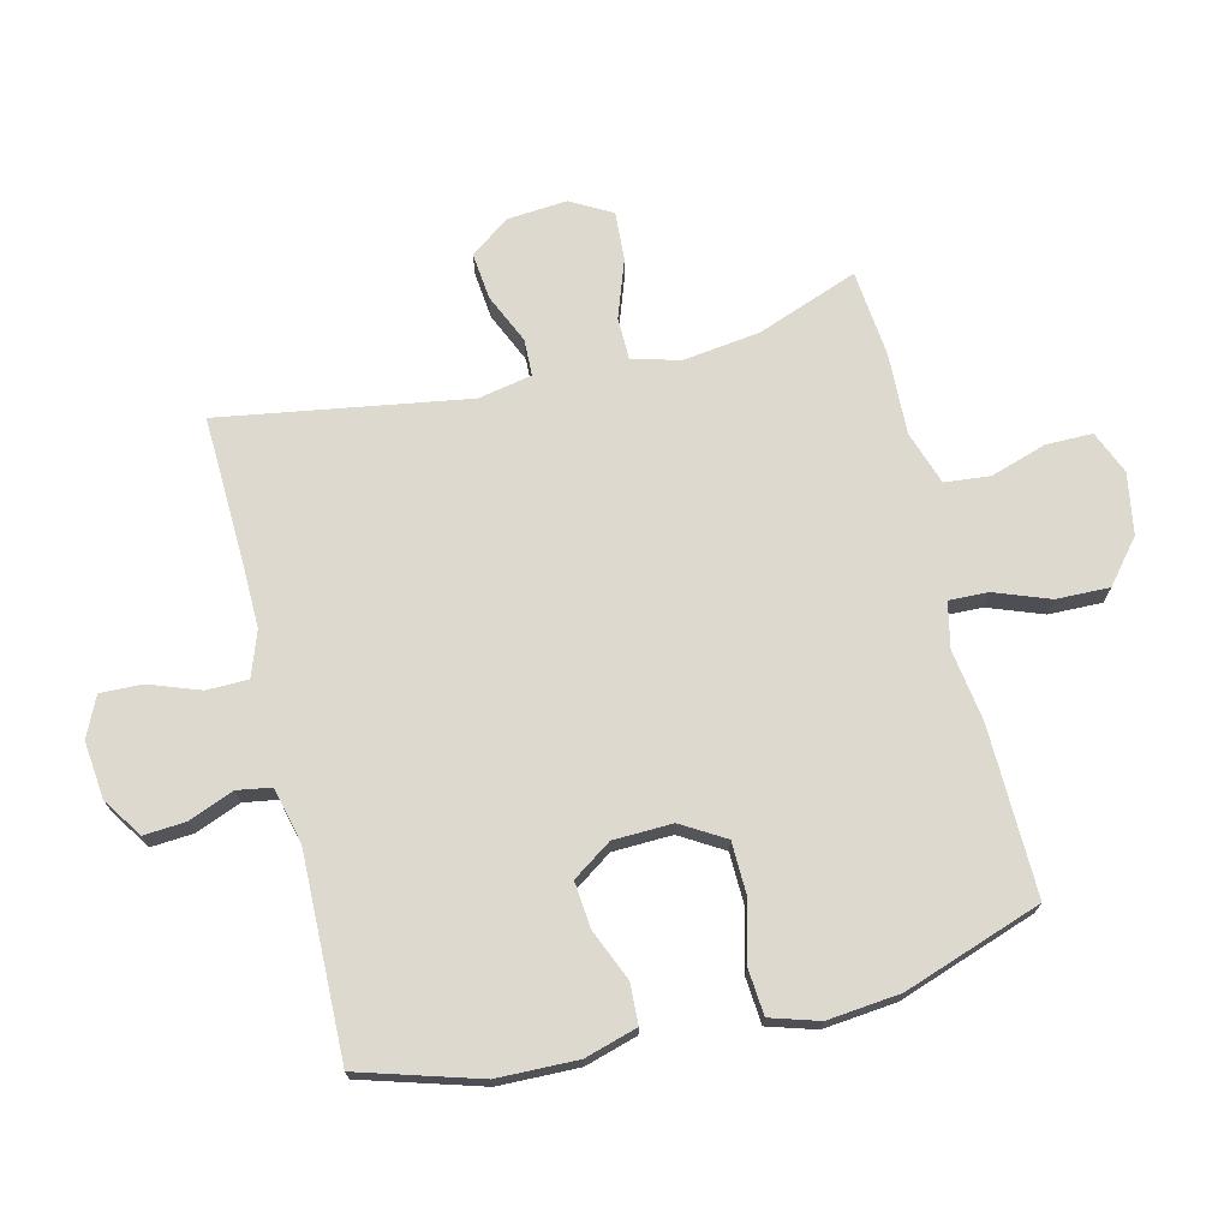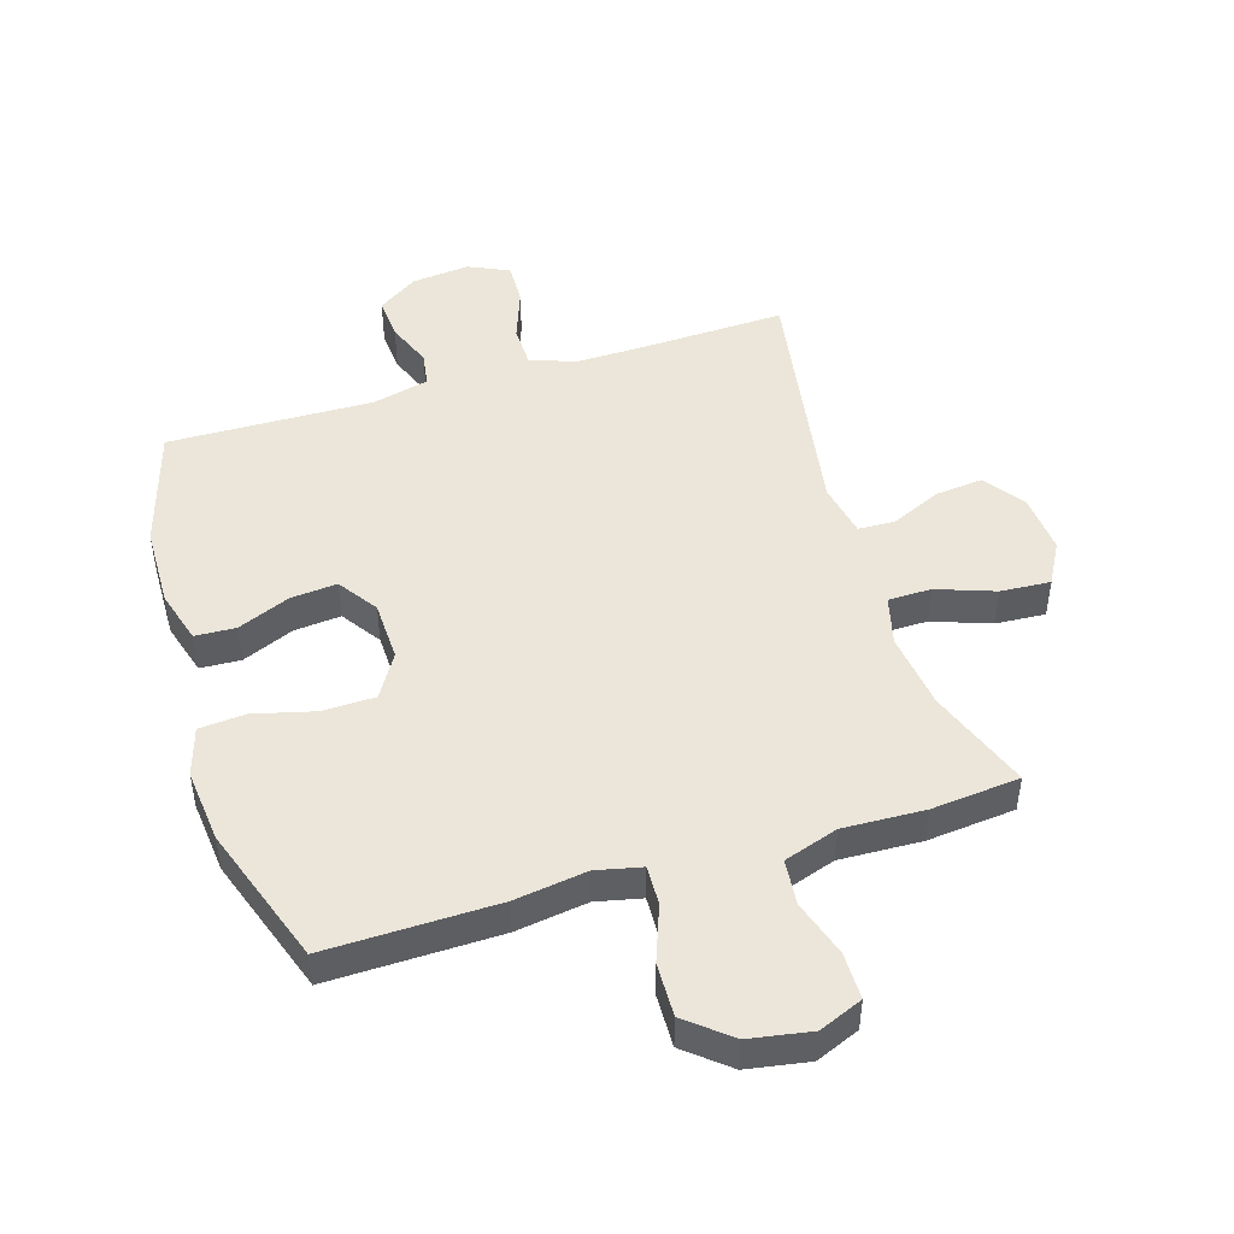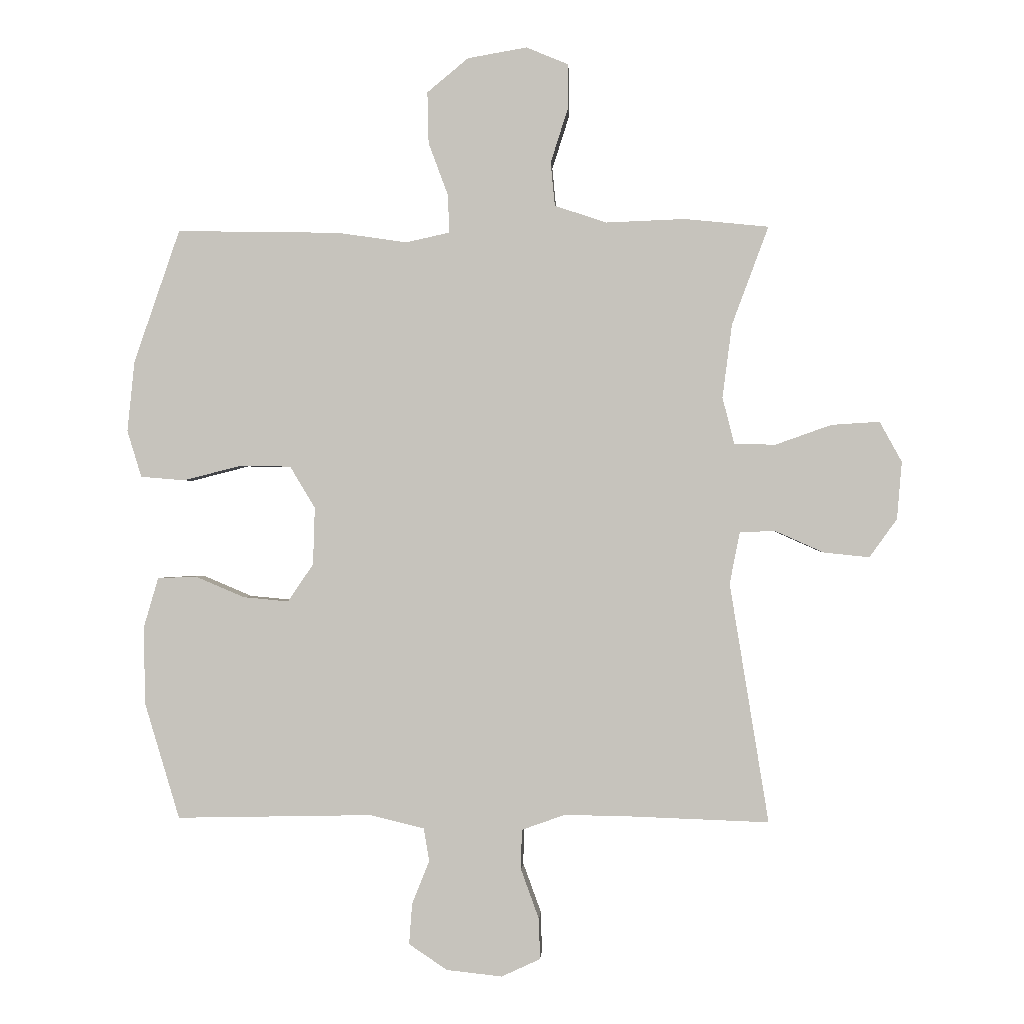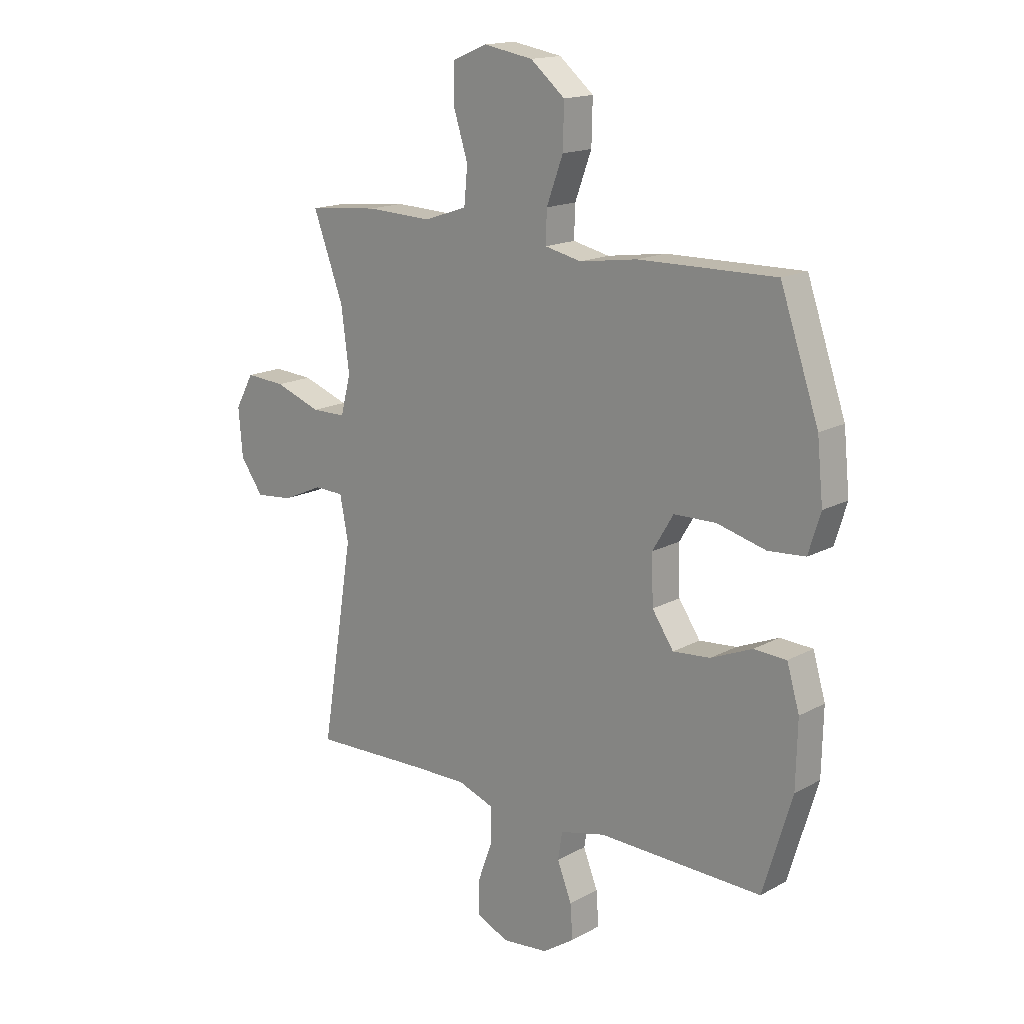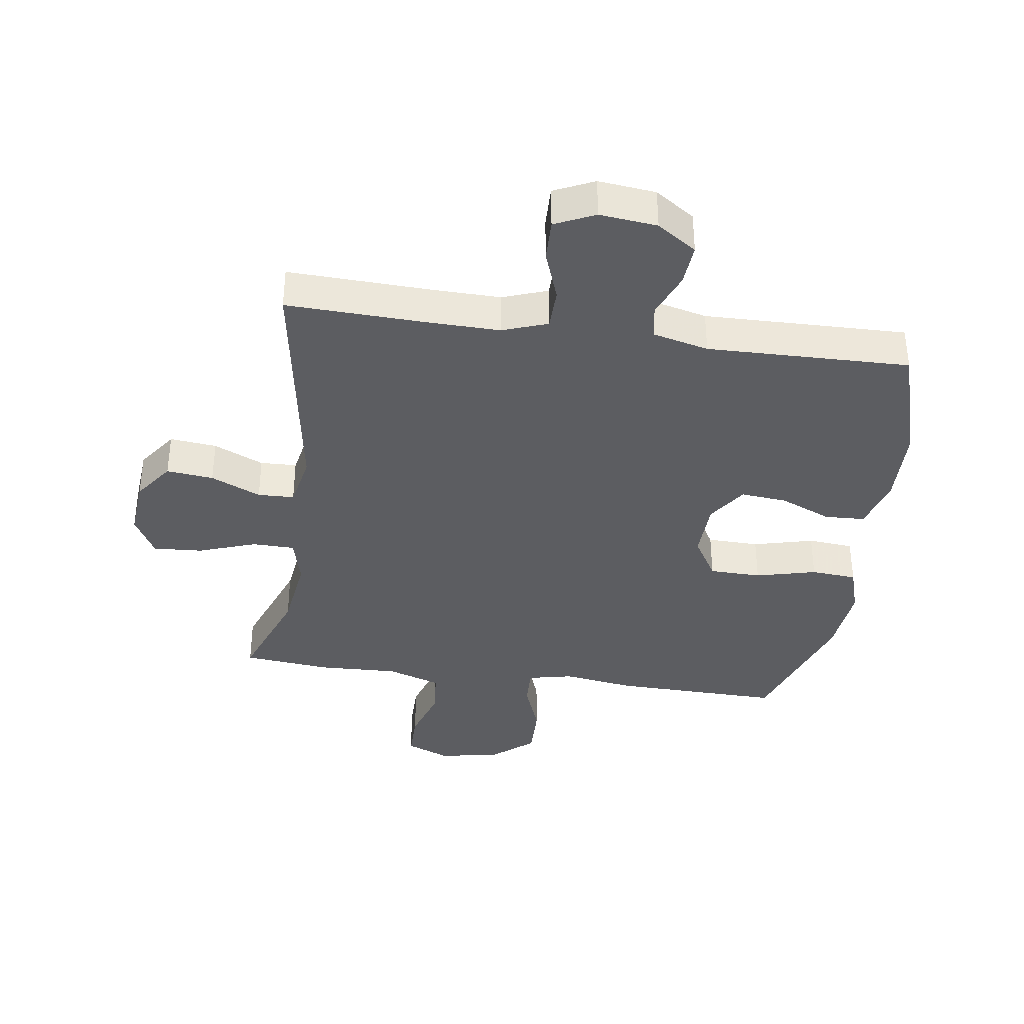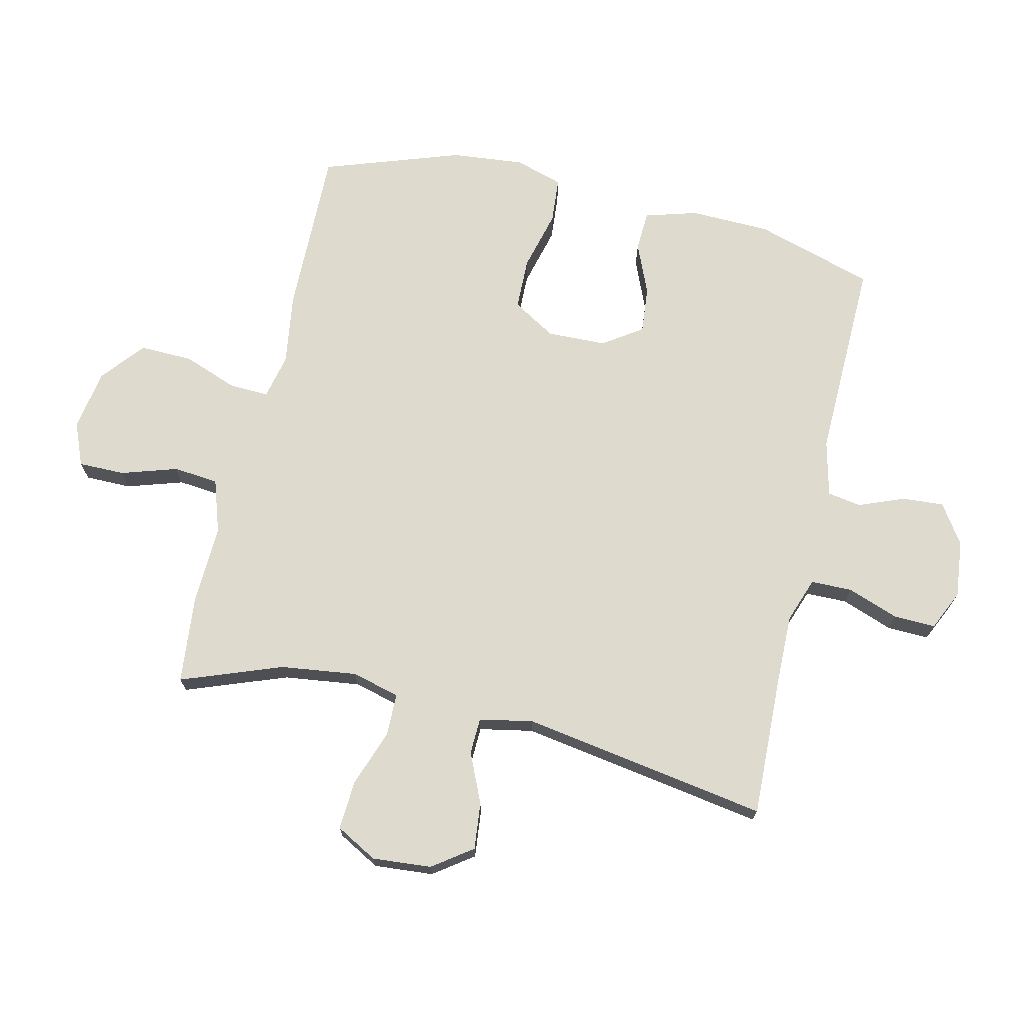
<metadata>
{"format":"obj","ext":"obj","renderer":"f3d","projection":"perspective","resolution":1024,"background":"white","views":[{"elev":71.6,"azim":-103.7,"up":"+Y"},{"elev":47.6,"azim":-17.1,"up":"+Y"},{"elev":-0.1,"azim":3.4,"up":"+Z"},{"elev":16.2,"azim":-138.0,"up":"+Z"},{"elev":-37.1,"azim":171.8,"up":"+Y"},{"elev":71.1,"azim":103.1,"up":"+Y"}]}
</metadata>
<code>
v 0.5 0.07 0.5
v 0.439 0.07 0.336
v 0.423 0.07 0.213
v 0.443 0.07 0.135
v 0.512 0.07 0.134
v 0.605 0.07 0.167
v 0.685 0.07 0.172
v 0.722 0.07 0.105
v 0.714 0.07 0.009
v 0.668 0.07 -0.055
v 0.592 0.07 -0.047
v 0.511 0.07 -0.011
v 0.452 0.07 -0.013
v 0.435 0.07 -0.1
v 0.5 0.07 -0.5
v 0.273 0.07 -0.492
v 0.158 0.07 -0.49
v 0.085 0.07 -0.516
v 0.084 0.07 -0.583
v 0.114 0.07 -0.666
v 0.116 0.07 -0.734
v 0.051 0.07 -0.764
v -0.042 0.07 -0.754
v -0.106 0.07 -0.711
v -0.101 0.07 -0.643
v -0.072 0.07 -0.57
v -0.081 0.07 -0.515
v -0.172 0.07 -0.493
v -0.5 0.07 -0.5
v -0.558 0.07 -0.307
v -0.561 0.07 -0.177
v -0.536 0.07 -0.092
v -0.471 0.07 -0.089
v -0.388 0.07 -0.124
v -0.313 0.07 -0.131
v -0.27 0.07 -0.068
v -0.267 0.07 0.028
v -0.309 0.07 0.098
v -0.393 0.07 0.1
v -0.491 0.07 0.075
v -0.565 0.07 0.081
v -0.589 0.07 0.159
v -0.577 0.07 0.277
v -0.5 0.07 0.5
v -0.227 0.07 0.495
v -0.111 0.07 0.478
v -0.038 0.07 0.494
v -0.04 0.07 0.557
v -0.073 0.07 0.646
v -0.075 0.07 0.732
v -0.006 0.07 0.789
v 0.093 0.07 0.806
v 0.163 0.07 0.777
v 0.163 0.07 0.702
v 0.134 0.07 0.611
v 0.141 0.07 0.538
v 0.228 0.07 0.509
v 0.359 0.07 0.514
v 0.5 0 0.5
v 0.439 0 0.336
v 0.423 0 0.213
v 0.443 0 0.135
v 0.512 0 0.134
v 0.605 0 0.167
v 0.685 0 0.172
v 0.722 0 0.105
v 0.714 0 0.009
v 0.668 0 -0.055
v 0.592 0 -0.047
v 0.511 0 -0.011
v 0.452 0 -0.013
v 0.435 0 -0.1
v 0.5 0 -0.5
v 0.273 0 -0.492
v 0.158 0 -0.49
v 0.085 0 -0.516
v 0.084 0 -0.583
v 0.114 0 -0.666
v 0.116 0 -0.734
v 0.051 0 -0.764
v -0.042 0 -0.754
v -0.106 0 -0.711
v -0.101 0 -0.643
v -0.072 0 -0.57
v -0.081 0 -0.515
v -0.172 0 -0.493
v -0.5 0 -0.5
v -0.558 0 -0.307
v -0.561 0 -0.177
v -0.536 0 -0.092
v -0.471 0 -0.089
v -0.388 0 -0.124
v -0.313 0 -0.131
v -0.27 0 -0.068
v -0.267 0 0.028
v -0.309 0 0.098
v -0.393 0 0.1
v -0.491 0 0.075
v -0.565 0 0.081
v -0.589 0 0.159
v -0.577 0 0.277
v -0.5 0 0.5
v -0.227 0 0.495
v -0.111 0 0.478
v -0.038 0 0.494
v -0.04 0 0.557
v -0.073 0 0.646
v -0.075 0 0.732
v -0.006 0 0.789
v 0.093 0 0.806
v 0.163 0 0.777
v 0.163 0 0.702
v 0.134 0 0.611
v 0.141 0 0.538
v 0.228 0 0.509
v 0.359 0 0.514
f 57 58 1 2
f 56 57 2 3
f 52 53 54 55
f 52 55 56
f 51 52 56
f 48 49 50 51
f 47 48 51 56
f 43 44 45 46
f 43 46 47
f 39 40 41 42
f 38 39 42 43
f 31 32 33 34
f 31 34 35
f 28 29 30 31
f 27 28 31 35
f 23 24 25 26
f 21 22 23 26
f 19 20 21 26
f 18 19 26 27
f 17 18 27 35
f 14 15 16
f 13 14 16 17
f 9 10 11 12
f 9 12 13
f 8 9 13
f 5 6 7 8
f 4 5 8 13
f 38 43 47 56
f 37 38 56 3
f 36 37 3 4
f 17 35 36
f 4 13 17 36
f 60 59 116 115
f 61 60 115 114
f 113 112 111 110
f 114 113 110
f 114 110 109
f 109 108 107 106
f 114 109 106 105
f 104 103 102 101
f 105 104 101
f 100 99 98 97
f 101 100 97 96
f 92 91 90 89
f 93 92 89
f 89 88 87 86
f 93 89 86 85
f 84 83 82 81
f 84 81 80 79
f 84 79 78 77
f 85 84 77 76
f 93 85 76 75
f 74 73 72
f 75 74 72 71
f 70 69 68 67
f 71 70 67
f 71 67 66
f 66 65 64 63
f 71 66 63 62
f 114 105 101 96
f 61 114 96 95
f 62 61 95 94
f 94 93 75
f 94 75 71 62
f 1 59 60 2
f 2 60 61 3
f 3 61 62 4
f 4 62 63 5
f 5 63 64 6
f 6 64 65 7
f 7 65 66 8
f 8 66 67 9
f 9 67 68 10
f 10 68 69 11
f 11 69 70 12
f 12 70 71 13
f 13 71 72 14
f 14 72 73 15
f 15 73 74 16
f 16 74 75 17
f 17 75 76 18
f 18 76 77 19
f 19 77 78 20
f 20 78 79 21
f 21 79 80 22
f 22 80 81 23
f 23 81 82 24
f 24 82 83 25
f 25 83 84 26
f 26 84 85 27
f 27 85 86 28
f 28 86 87 29
f 29 87 88 30
f 30 88 89 31
f 31 89 90 32
f 32 90 91 33
f 33 91 92 34
f 34 92 93 35
f 35 93 94 36
f 36 94 95 37
f 37 95 96 38
f 38 96 97 39
f 39 97 98 40
f 40 98 99 41
f 41 99 100 42
f 42 100 101 43
f 43 101 102 44
f 44 102 103 45
f 45 103 104 46
f 46 104 105 47
f 47 105 106 48
f 48 106 107 49
f 49 107 108 50
f 50 108 109 51
f 51 109 110 52
f 52 110 111 53
f 53 111 112 54
f 54 112 113 55
f 55 113 114 56
f 56 114 115 57
f 57 115 116 58
f 58 116 59 1

</code>
